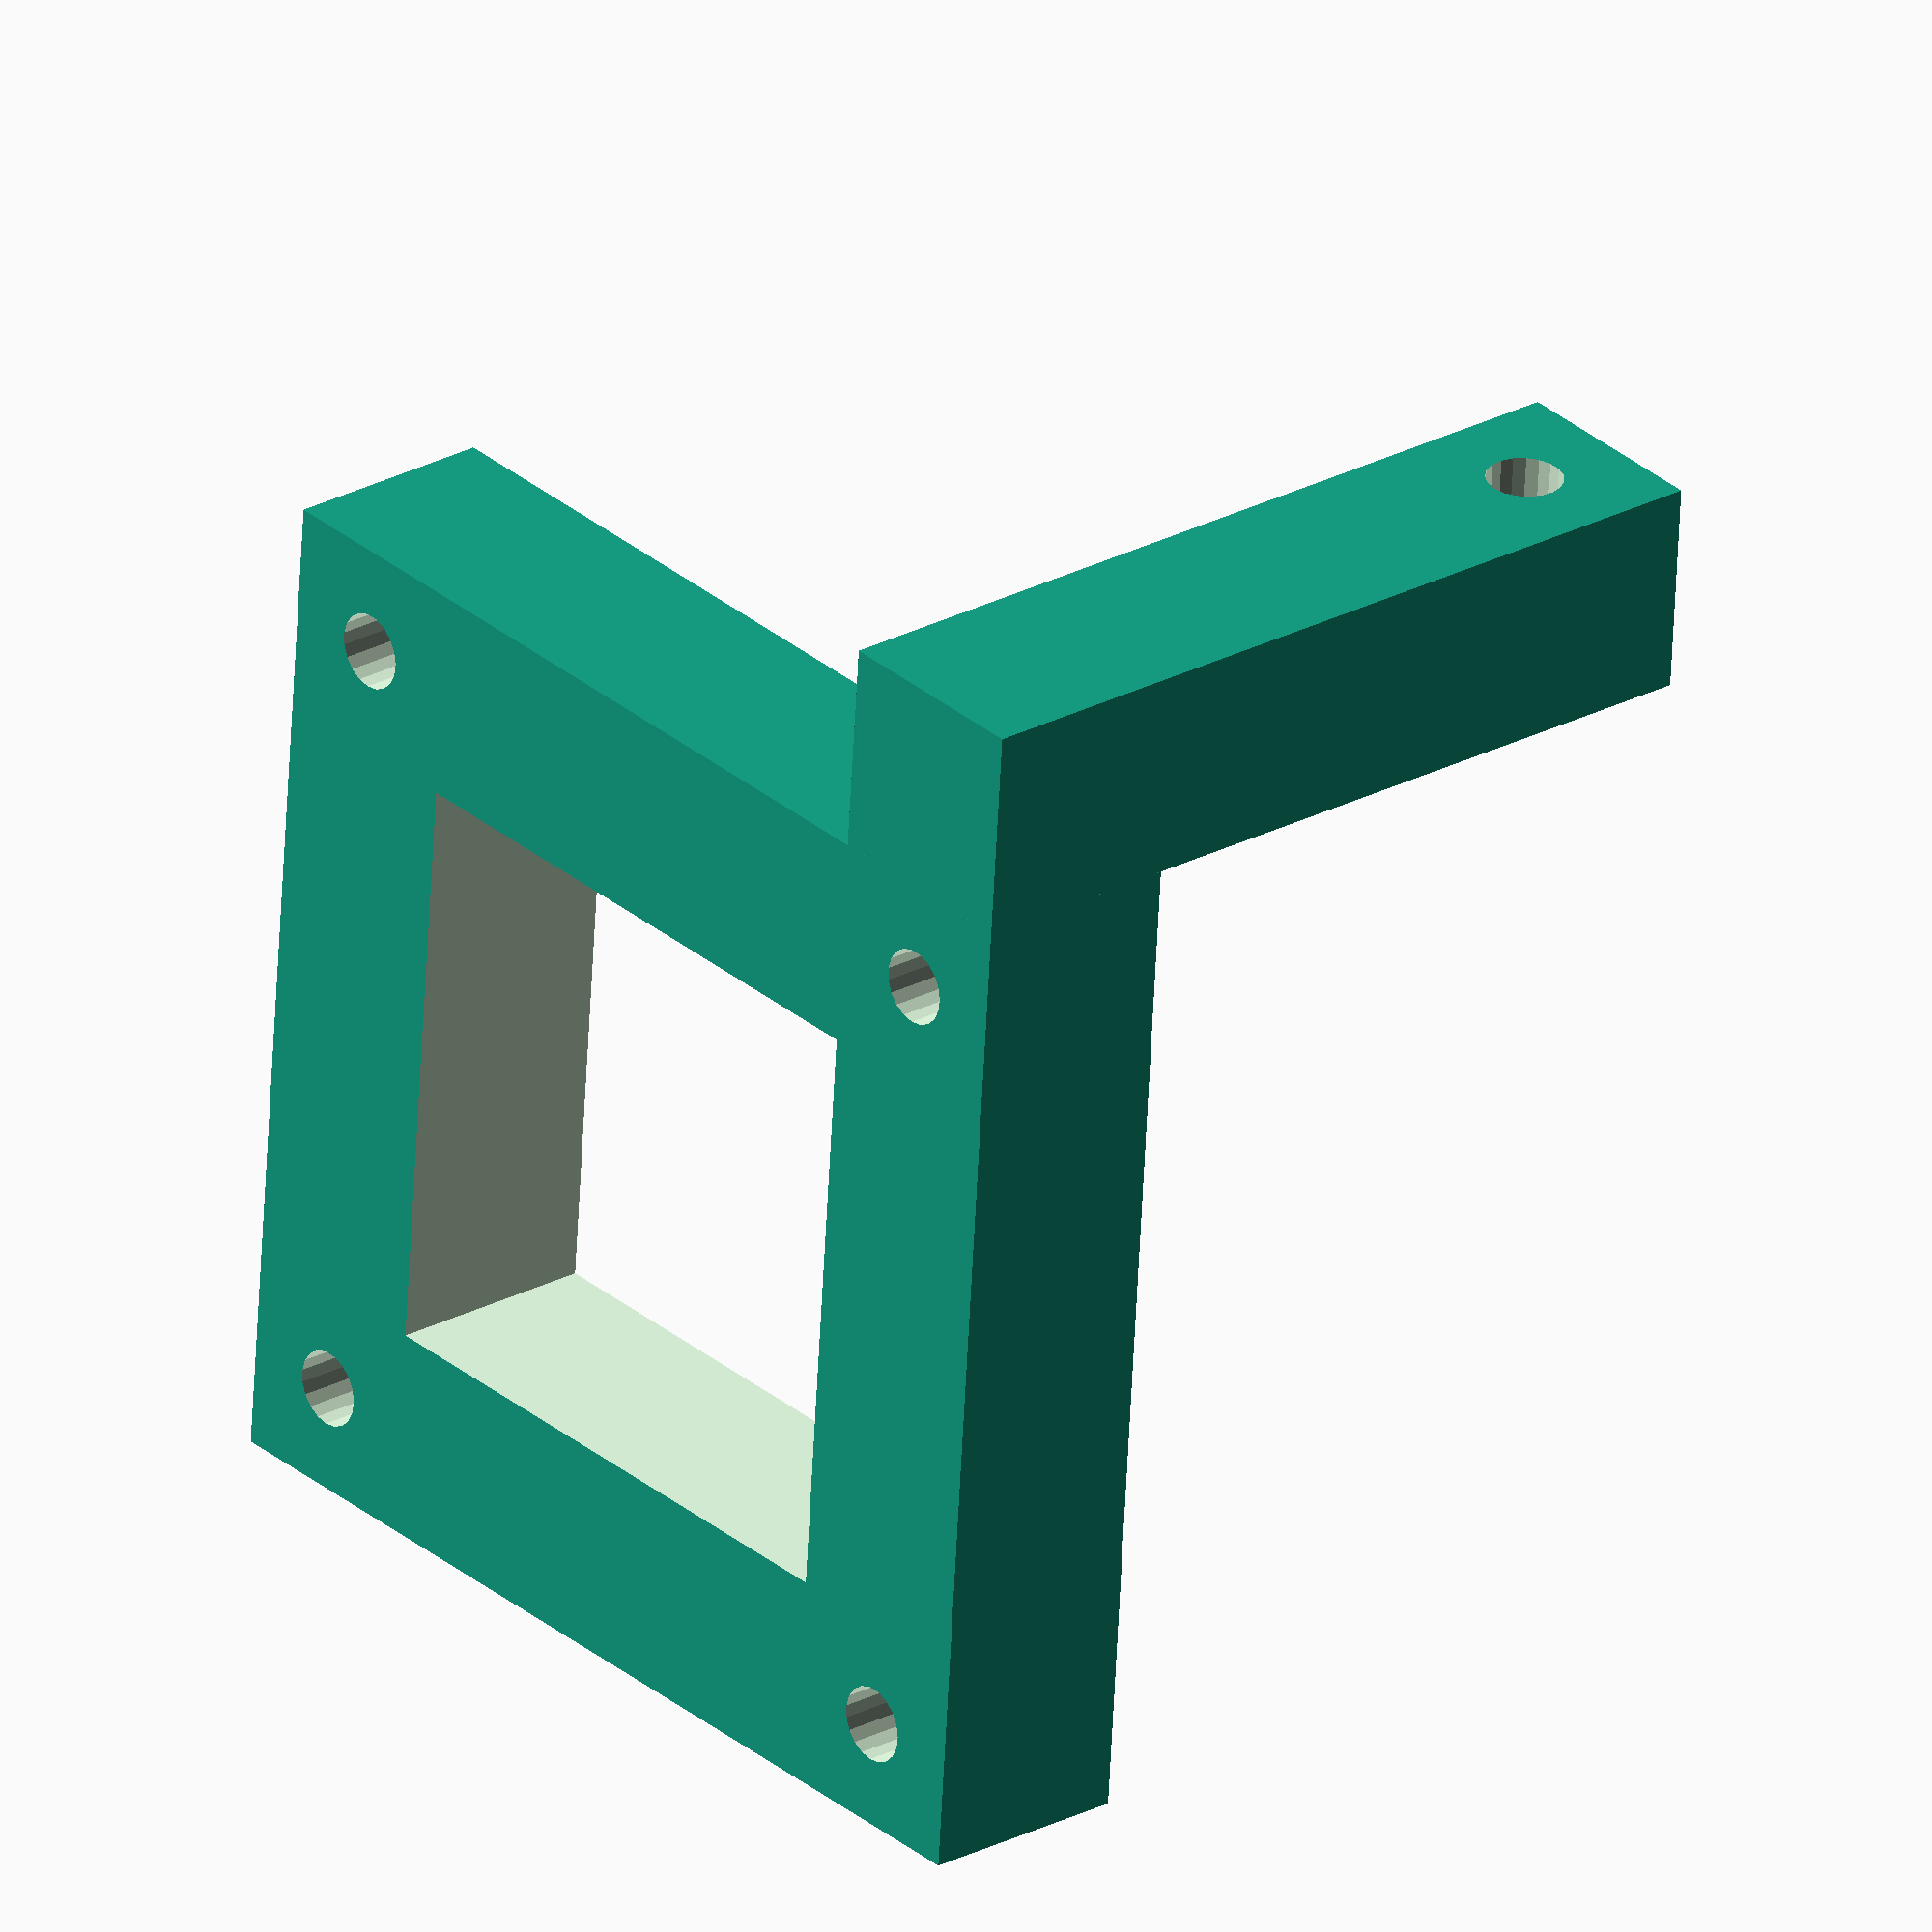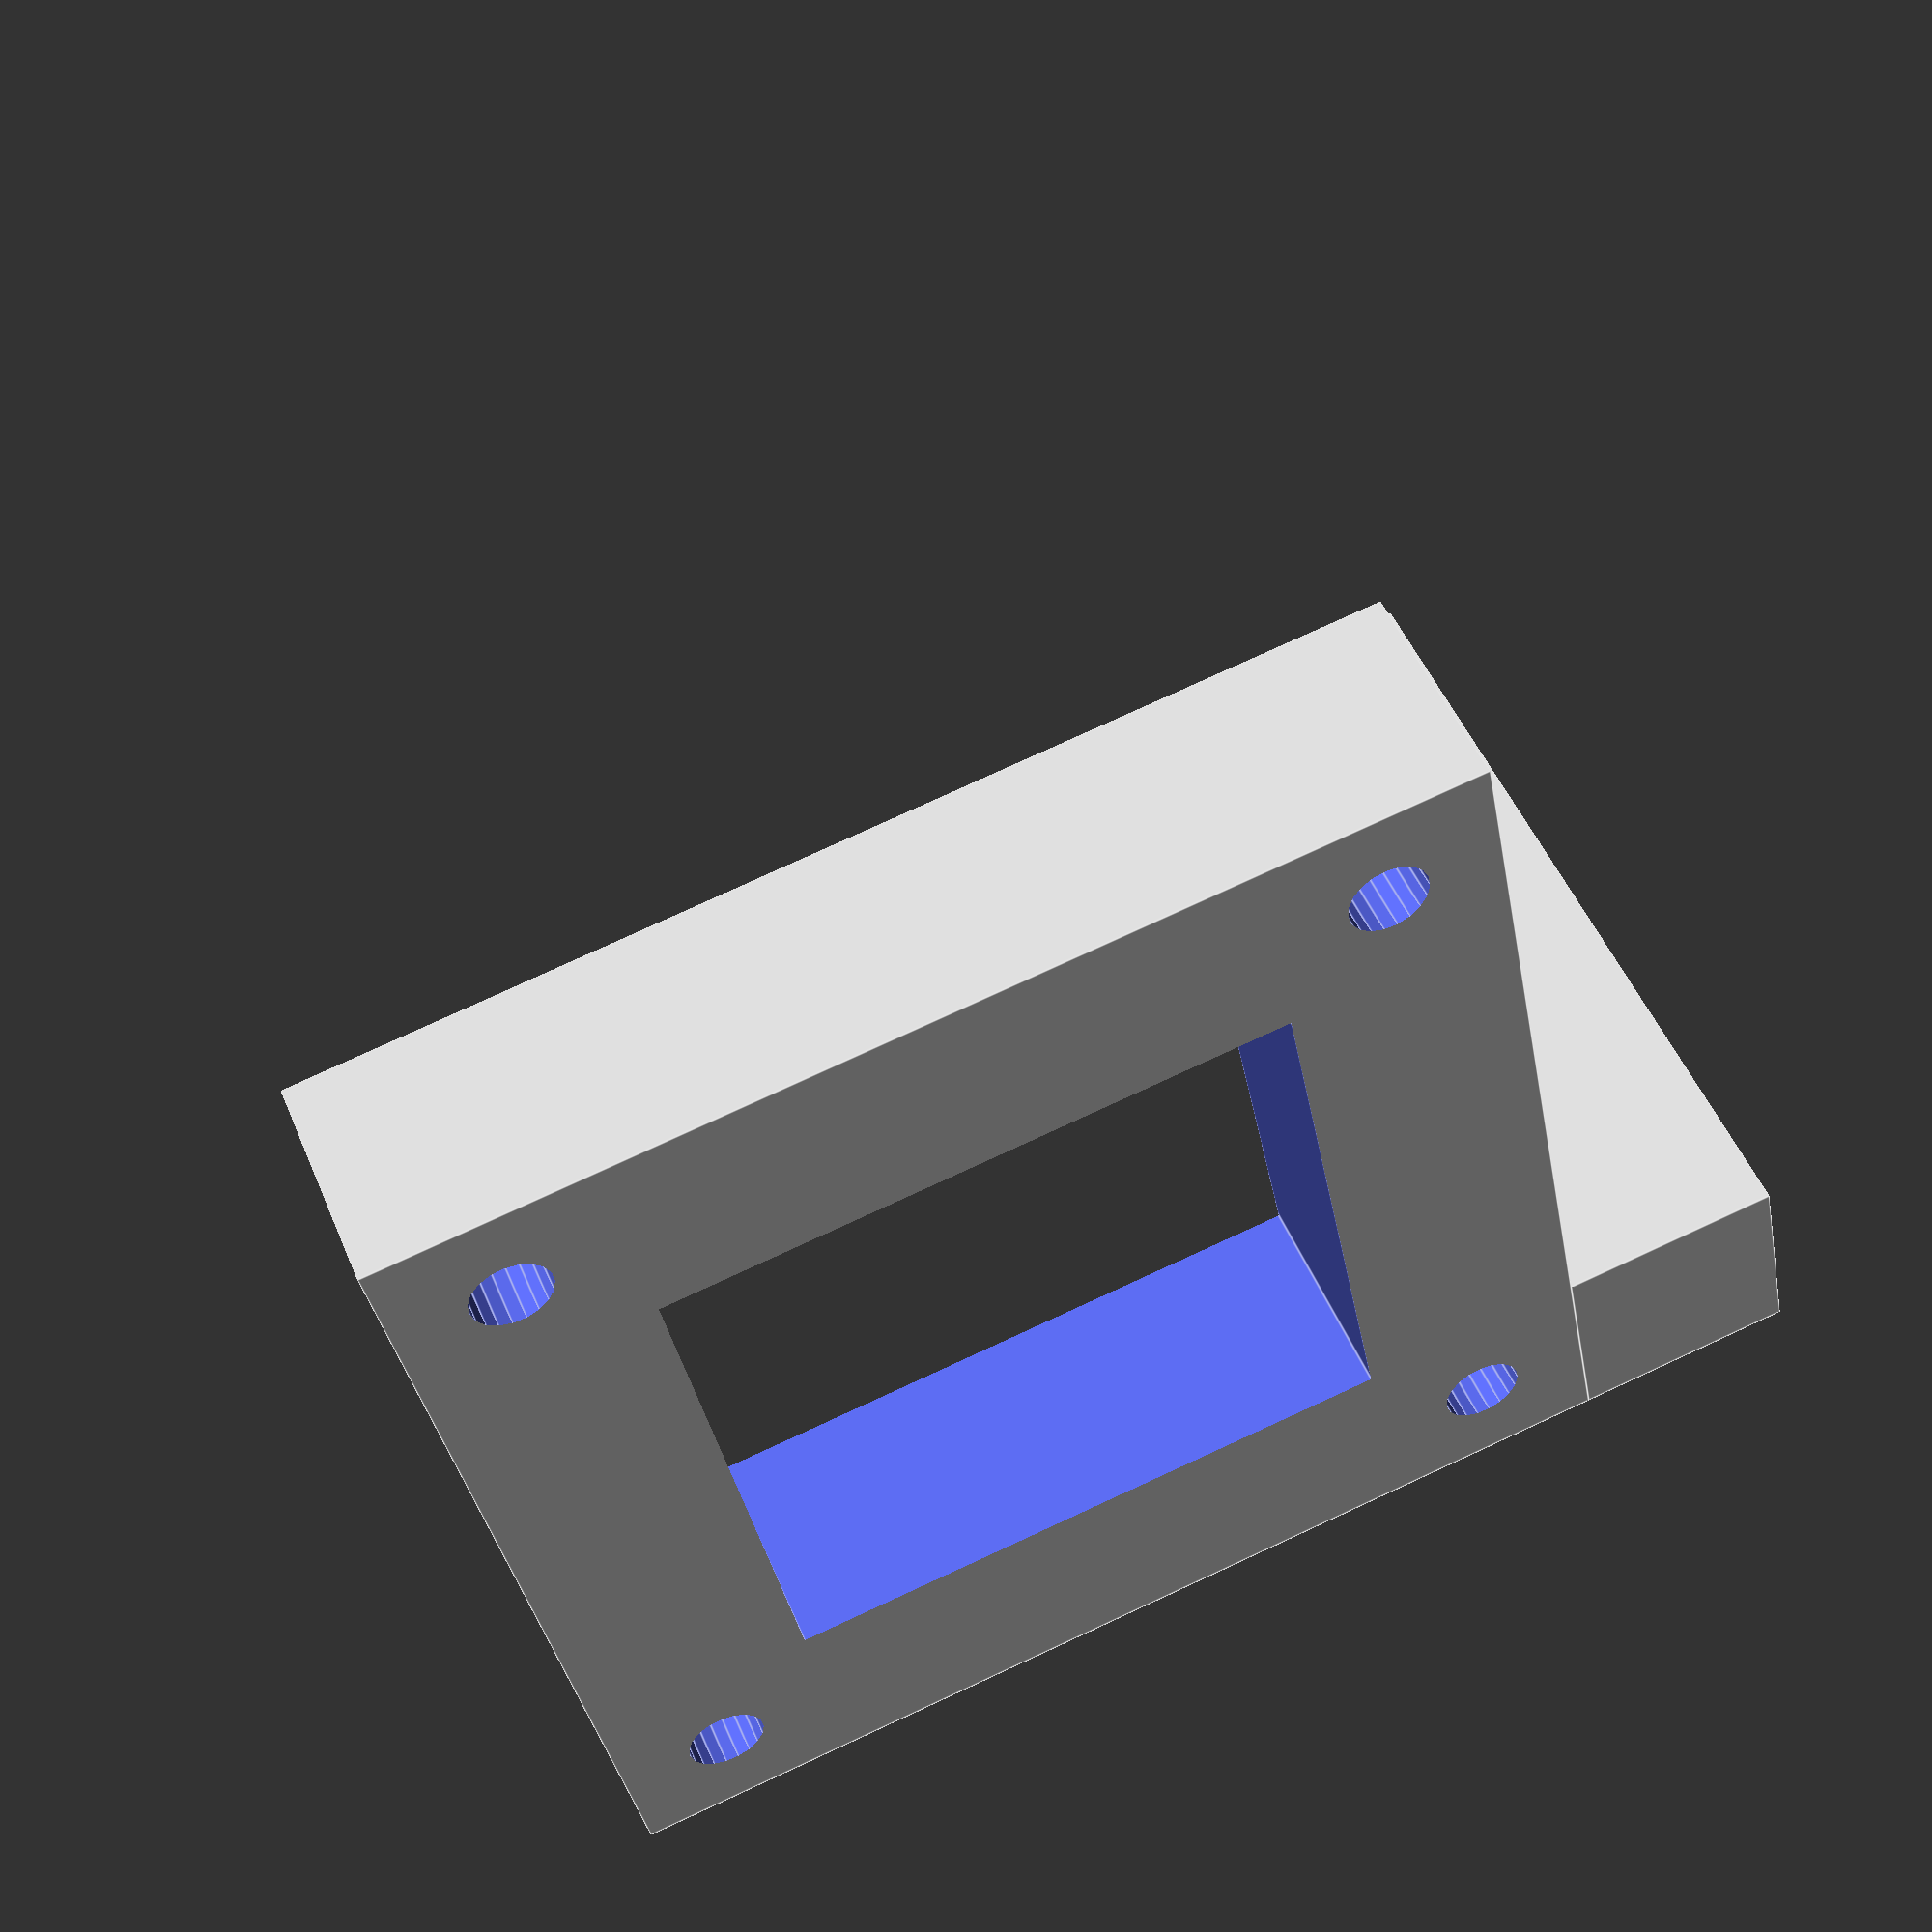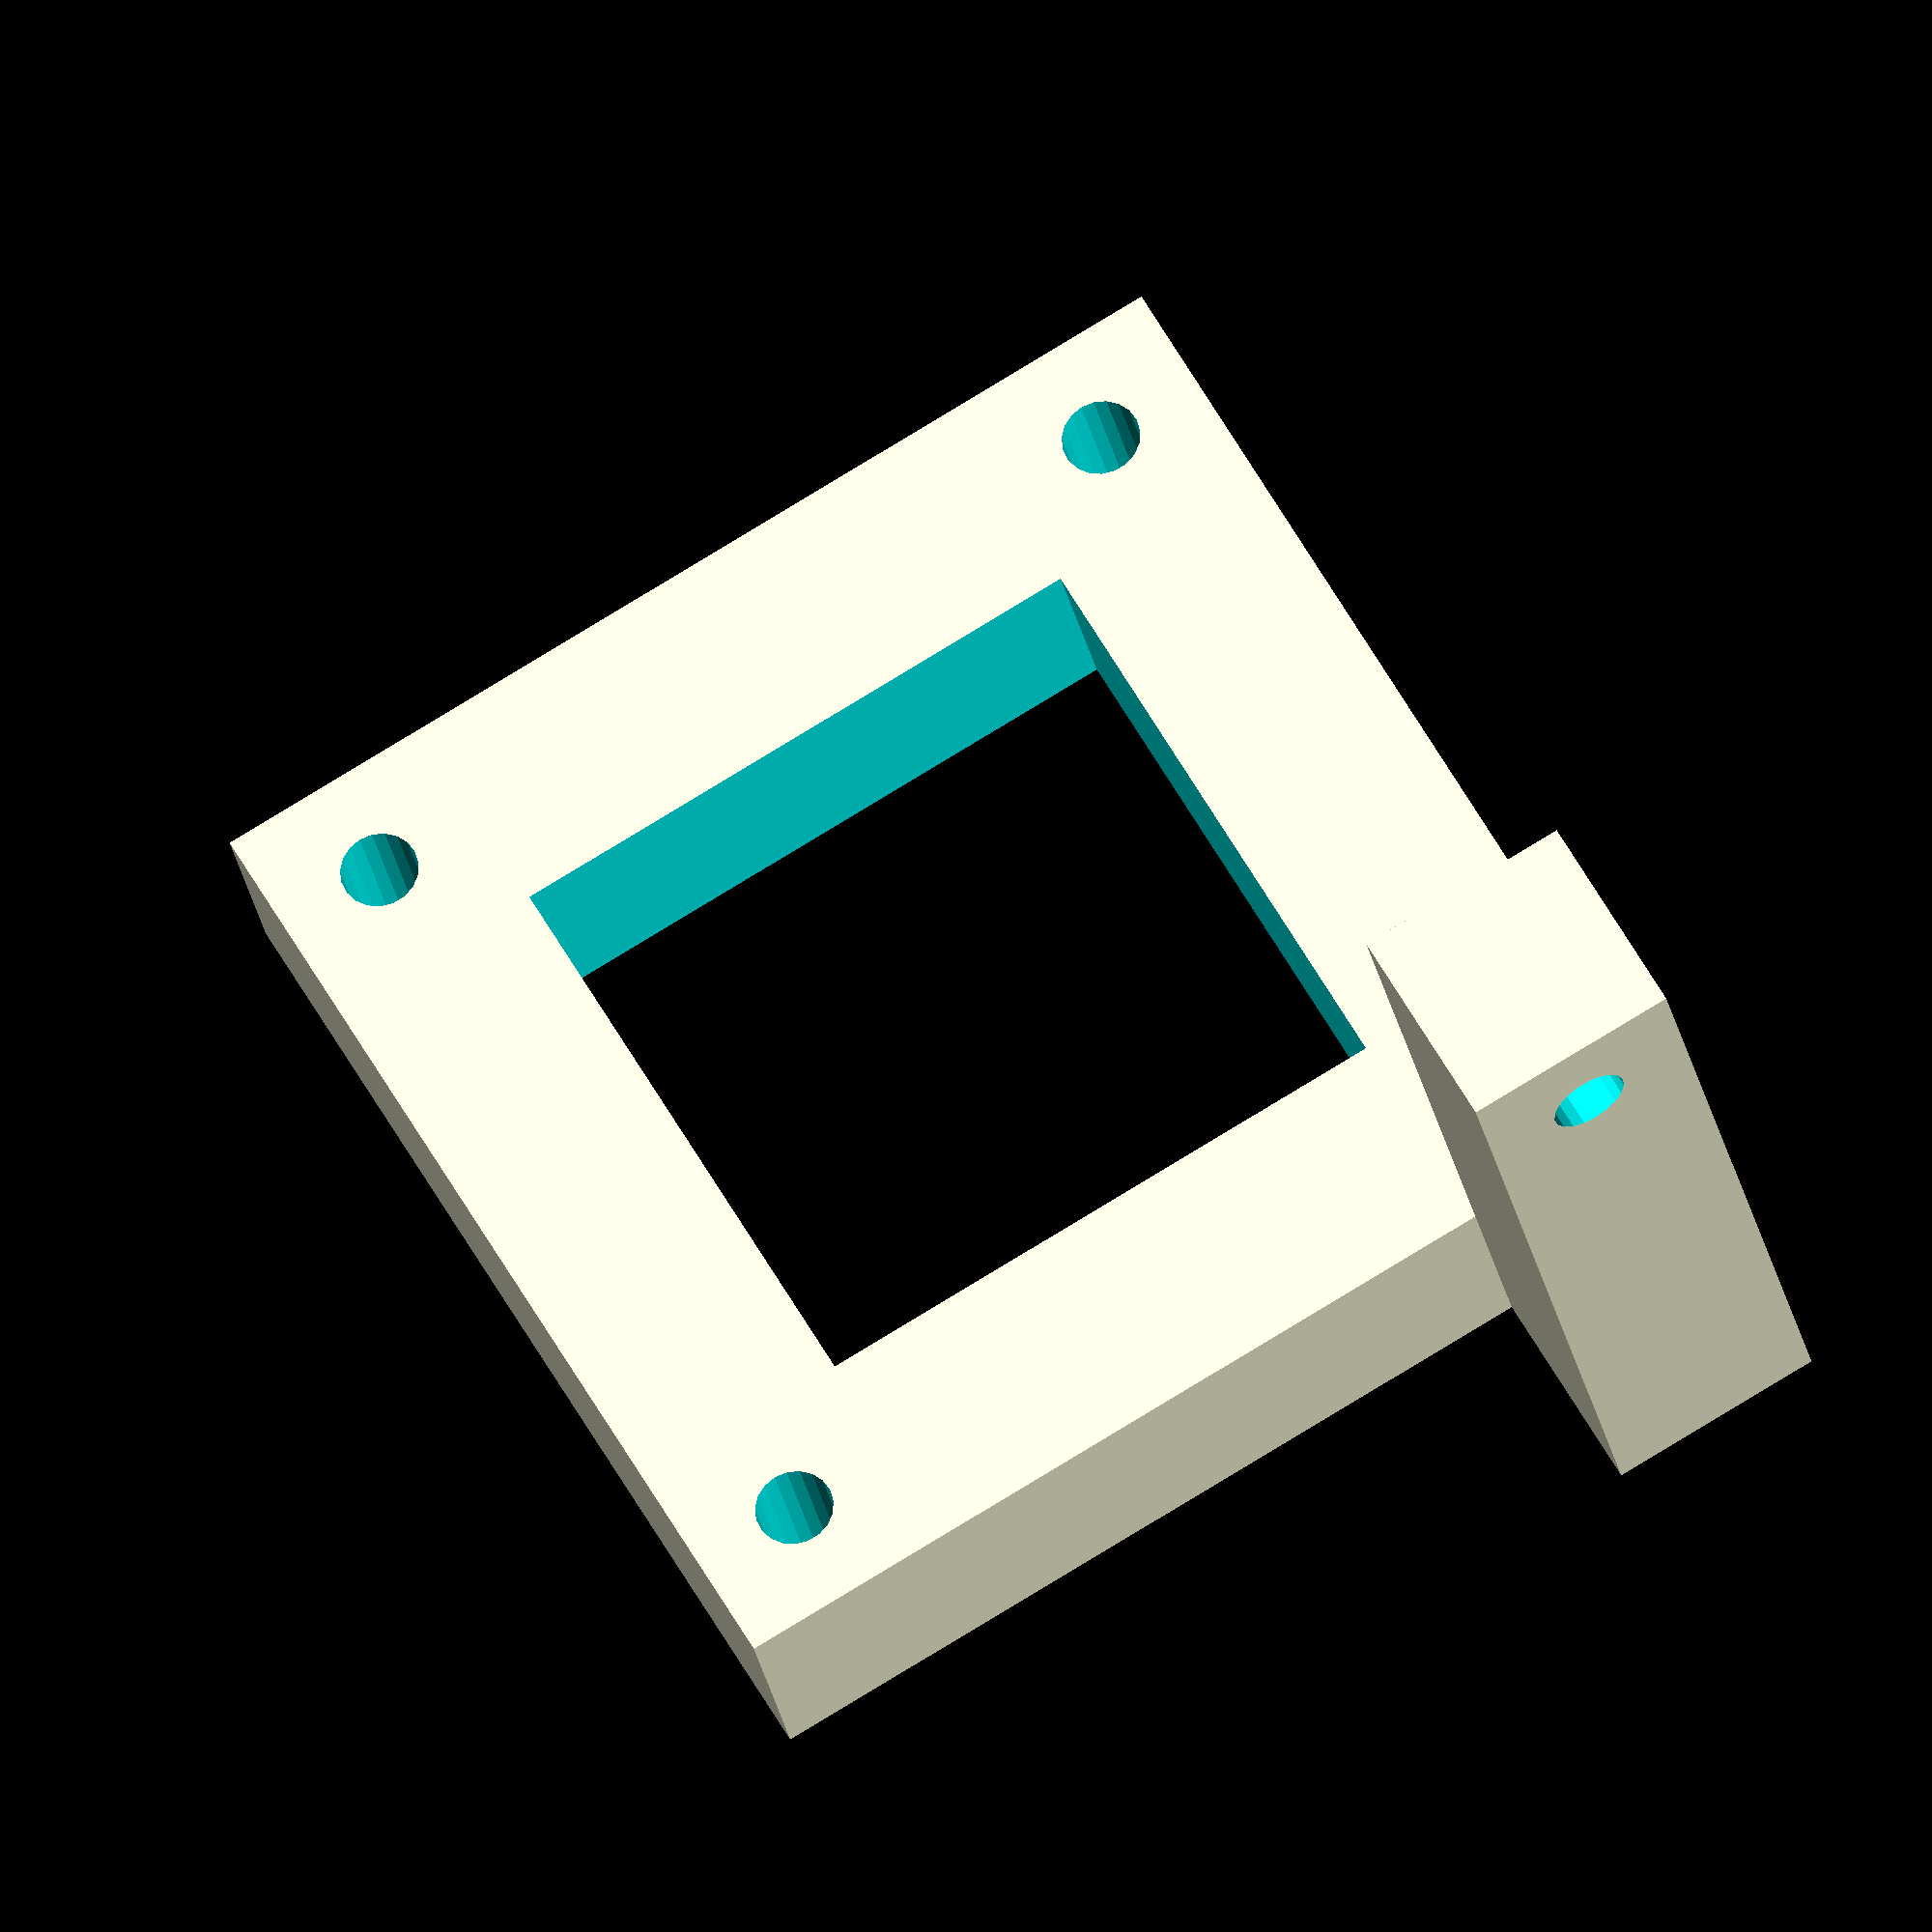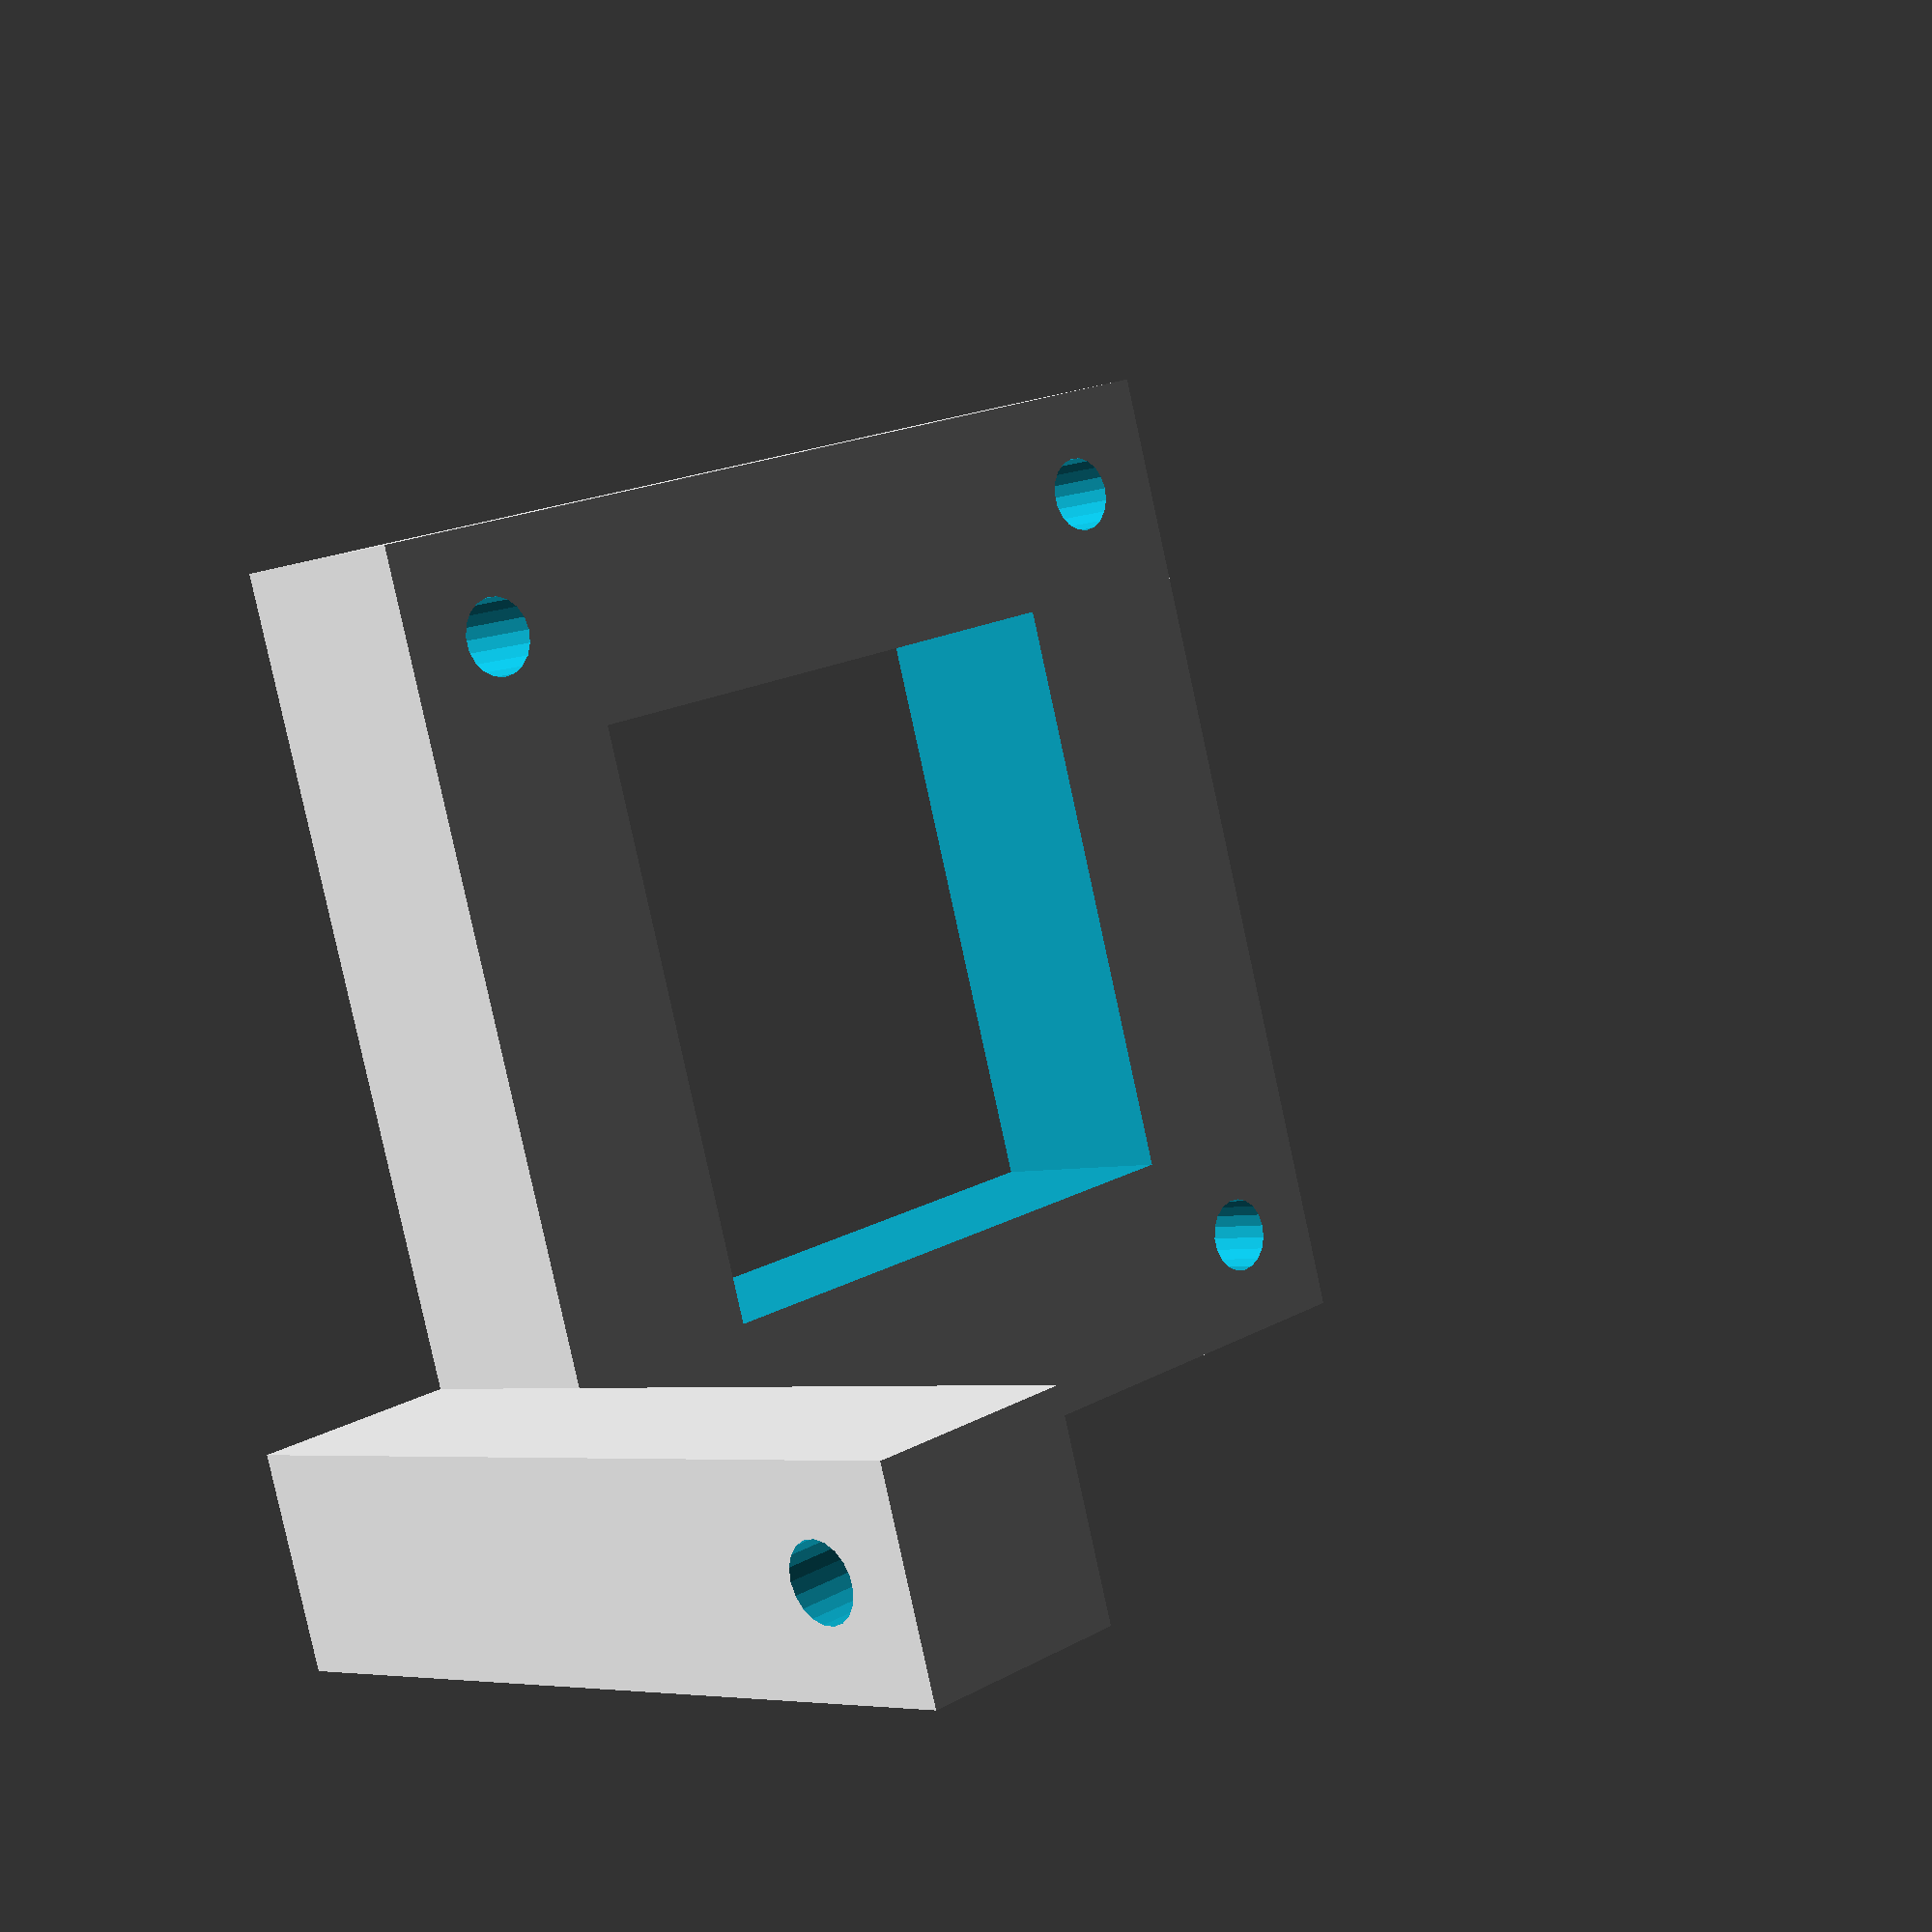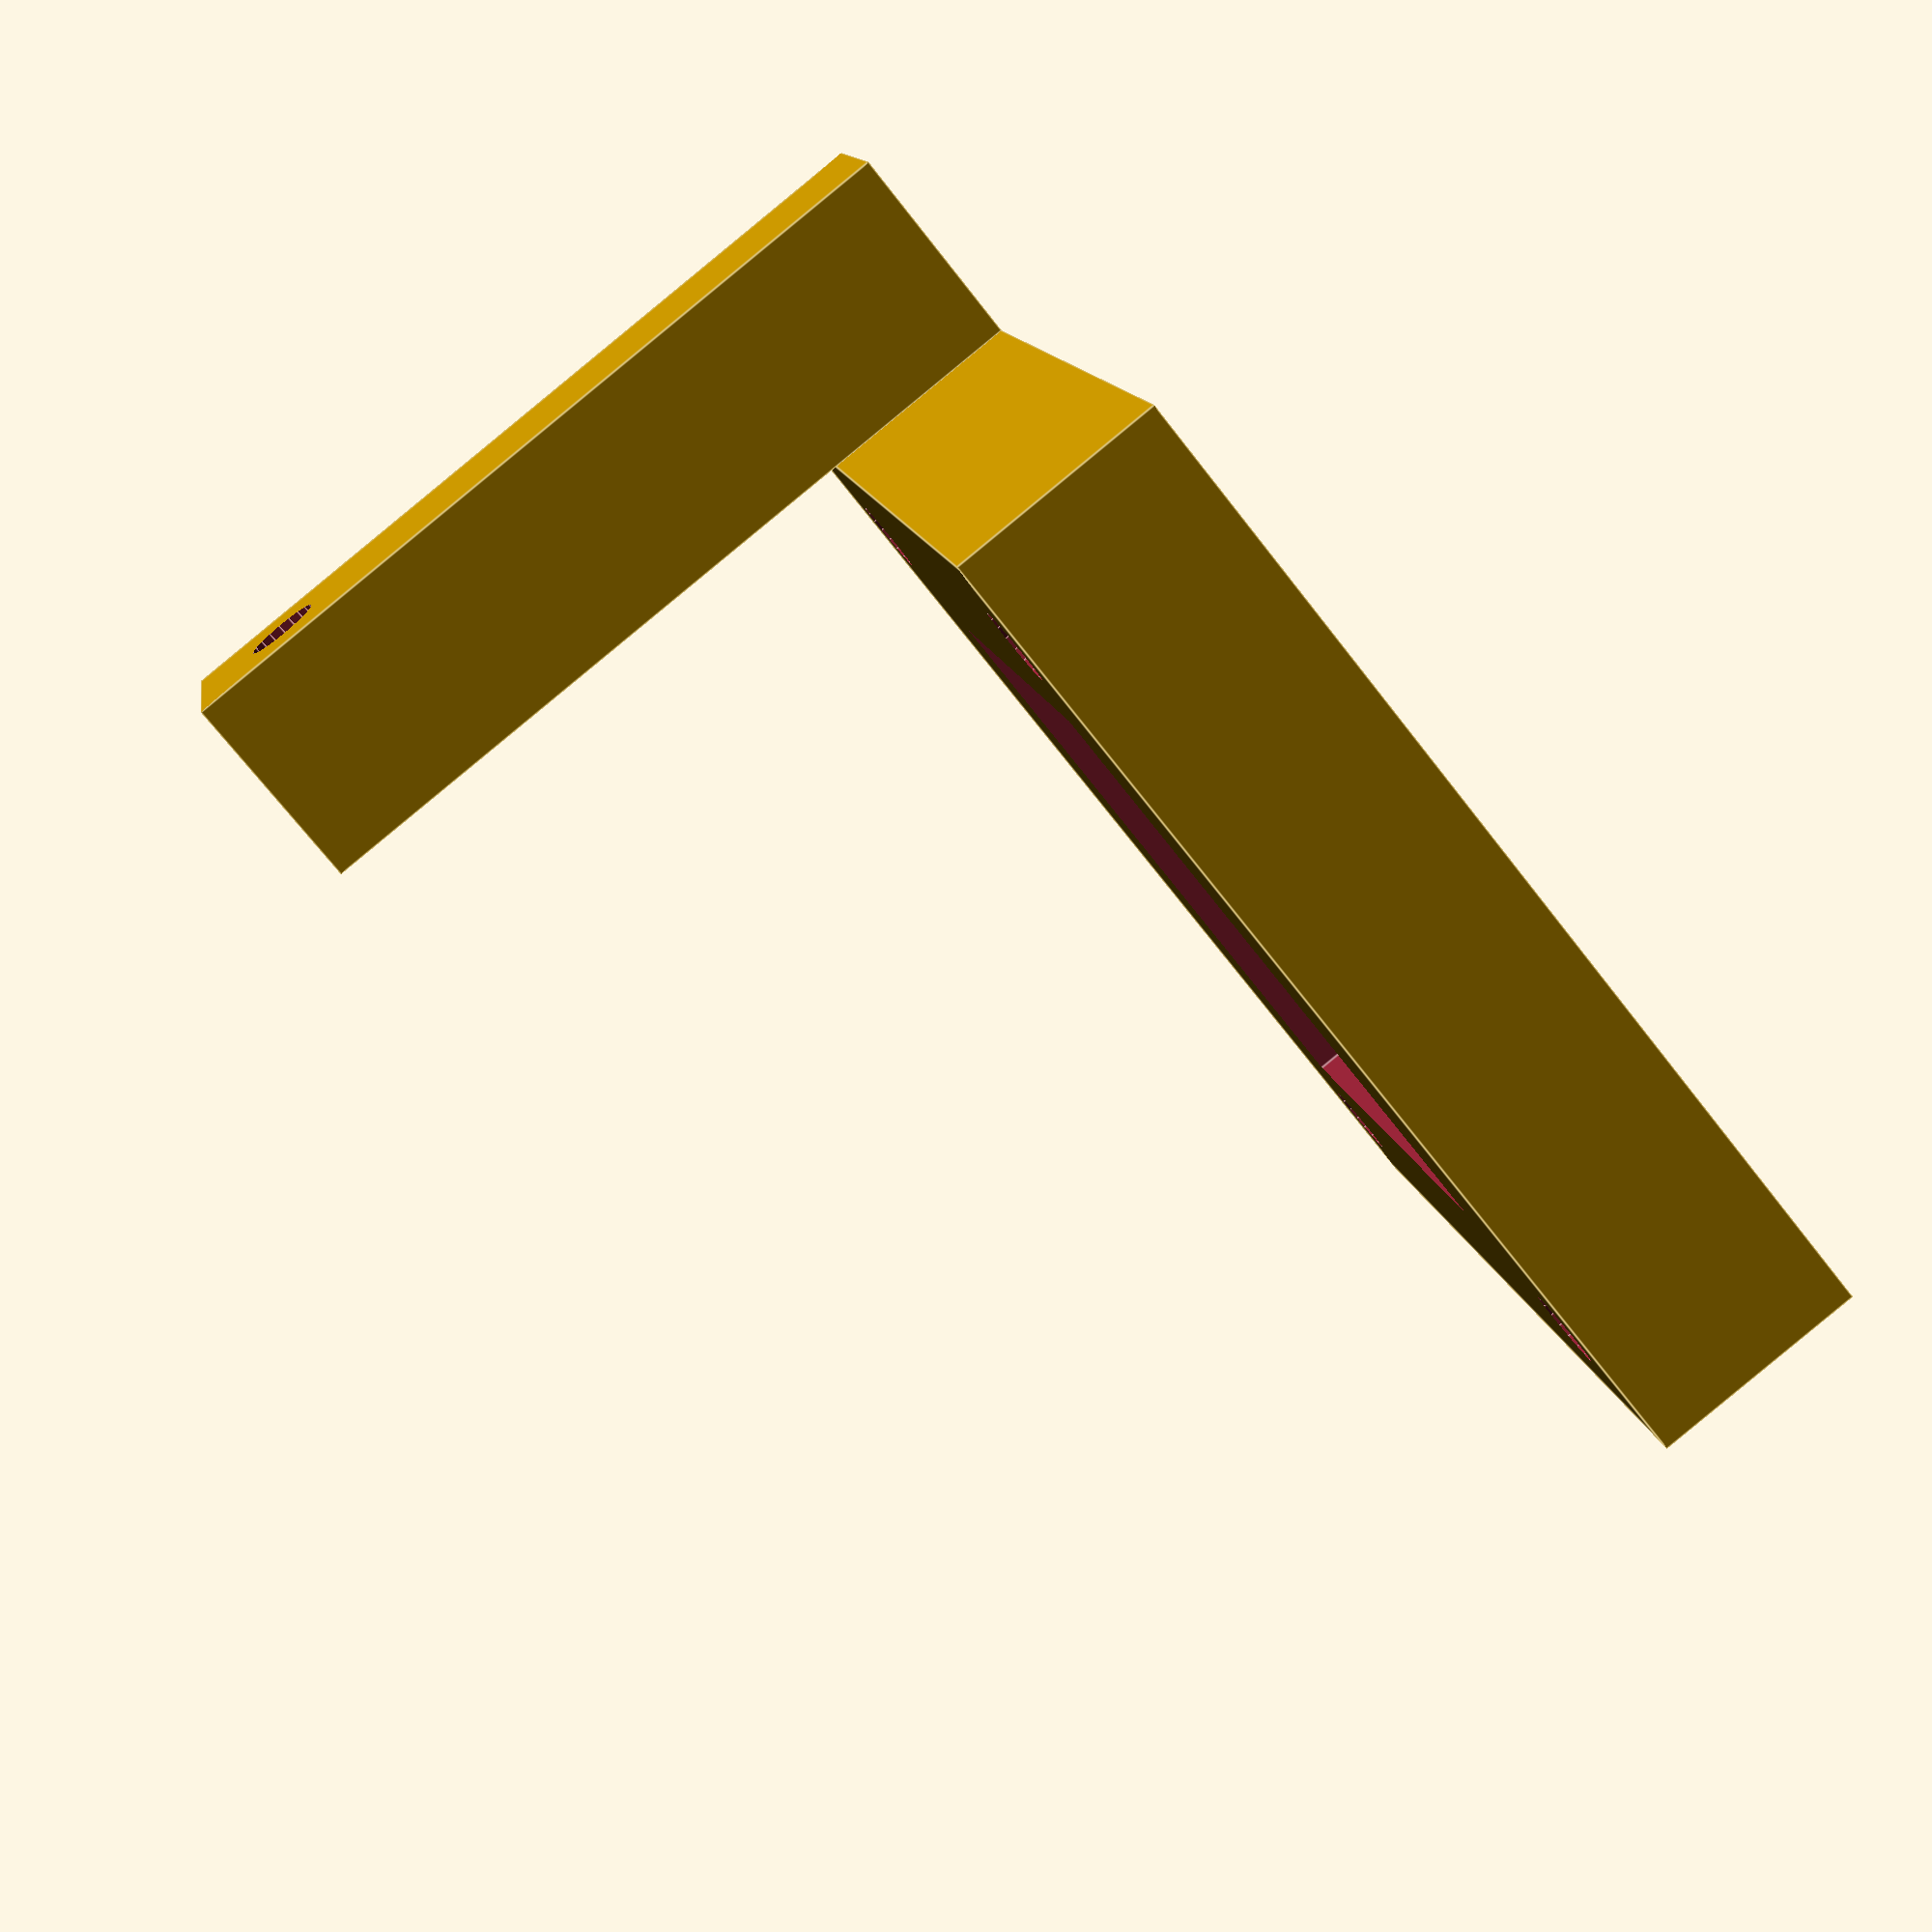
<openscad>
fan = 40;
offset=0.1;
screw_offset = 4.175;
wall = screw_offset*2;
screw_r = 3*0.5;

module hole(width, length) {
	translate([
			screw_offset+width*(fan-wall),
			screw_offset+length*(fan-wall),
			-offset]){
				cylinder(r=screw_r, h=wall+2*offset, $fs=.5);
	}
}

difference(){
	cube([fan, fan, wall]);
	translate([wall, wall, -offset]){
		cube([fan-2*wall, fan-2*wall, wall+2*offset]);
	}
	hole(0,0);
	hole(1,0);
	hole(0,1);
	hole(1,1);
}

translate([-wall,0,0]){
	difference(){
		cube([wall,wall, 4*wall]);
		translate([0,0,4*wall]){
			rotate(90, [0,1,0]){
				hole(0,0);
			}
		}
	}
}



</openscad>
<views>
elev=154.4 azim=265.6 roll=310.3 proj=o view=solid
elev=310.6 azim=11.3 roll=157.9 proj=p view=edges
elev=204.4 azim=60.1 roll=170.6 proj=o view=wireframe
elev=185.3 azim=162.9 roll=223.6 proj=p view=solid
elev=88.8 azim=193.7 roll=129.4 proj=p view=edges
</views>
